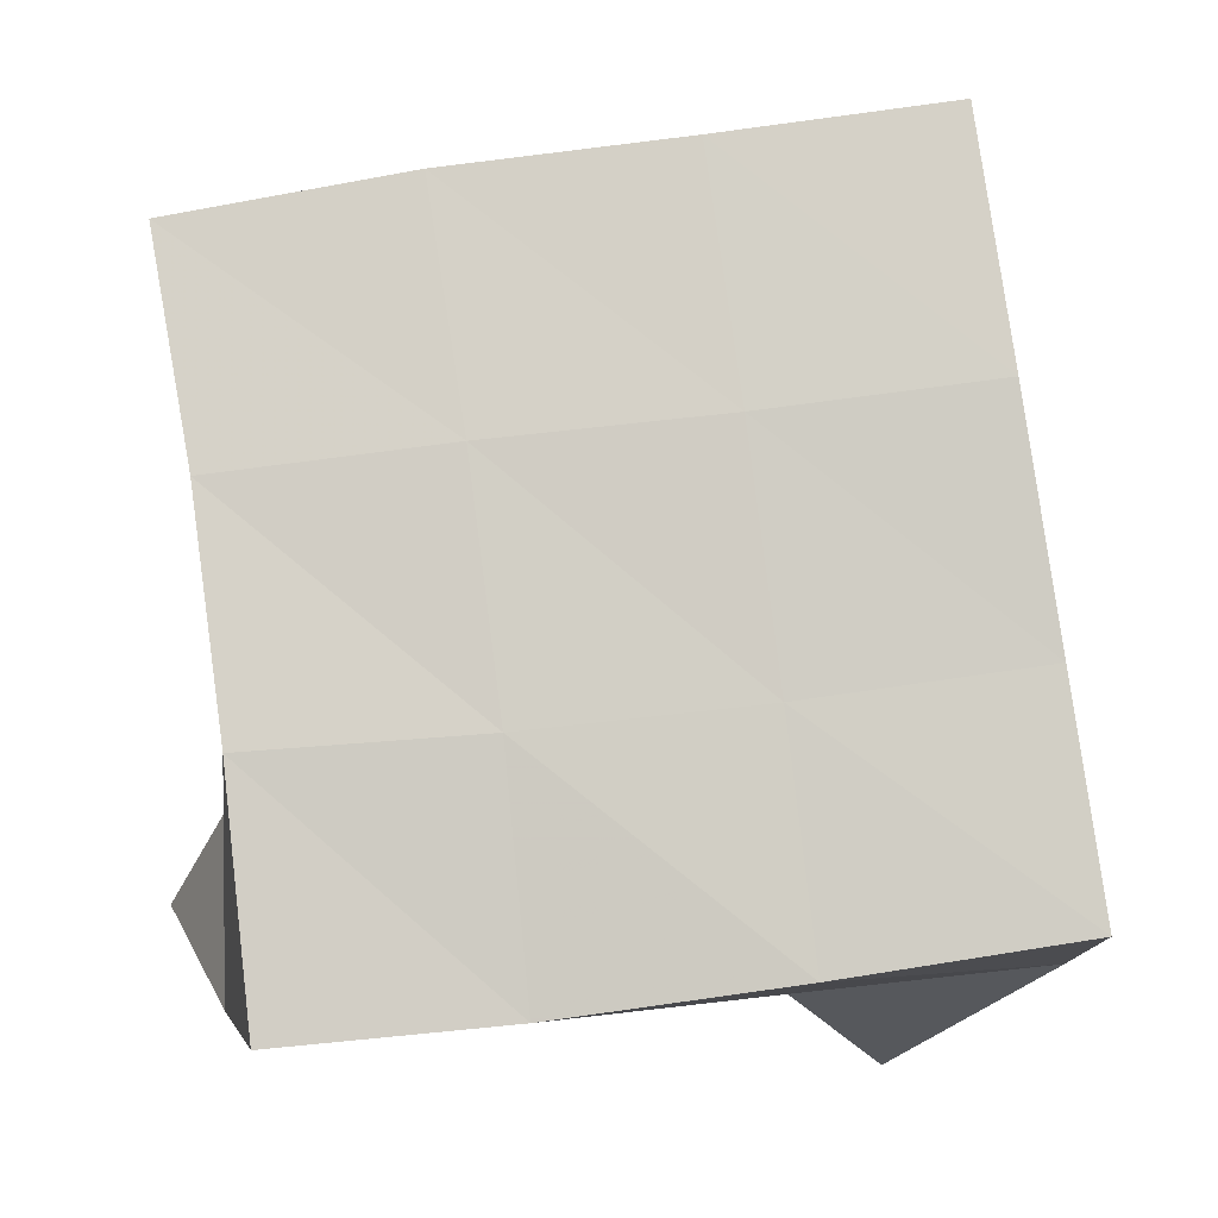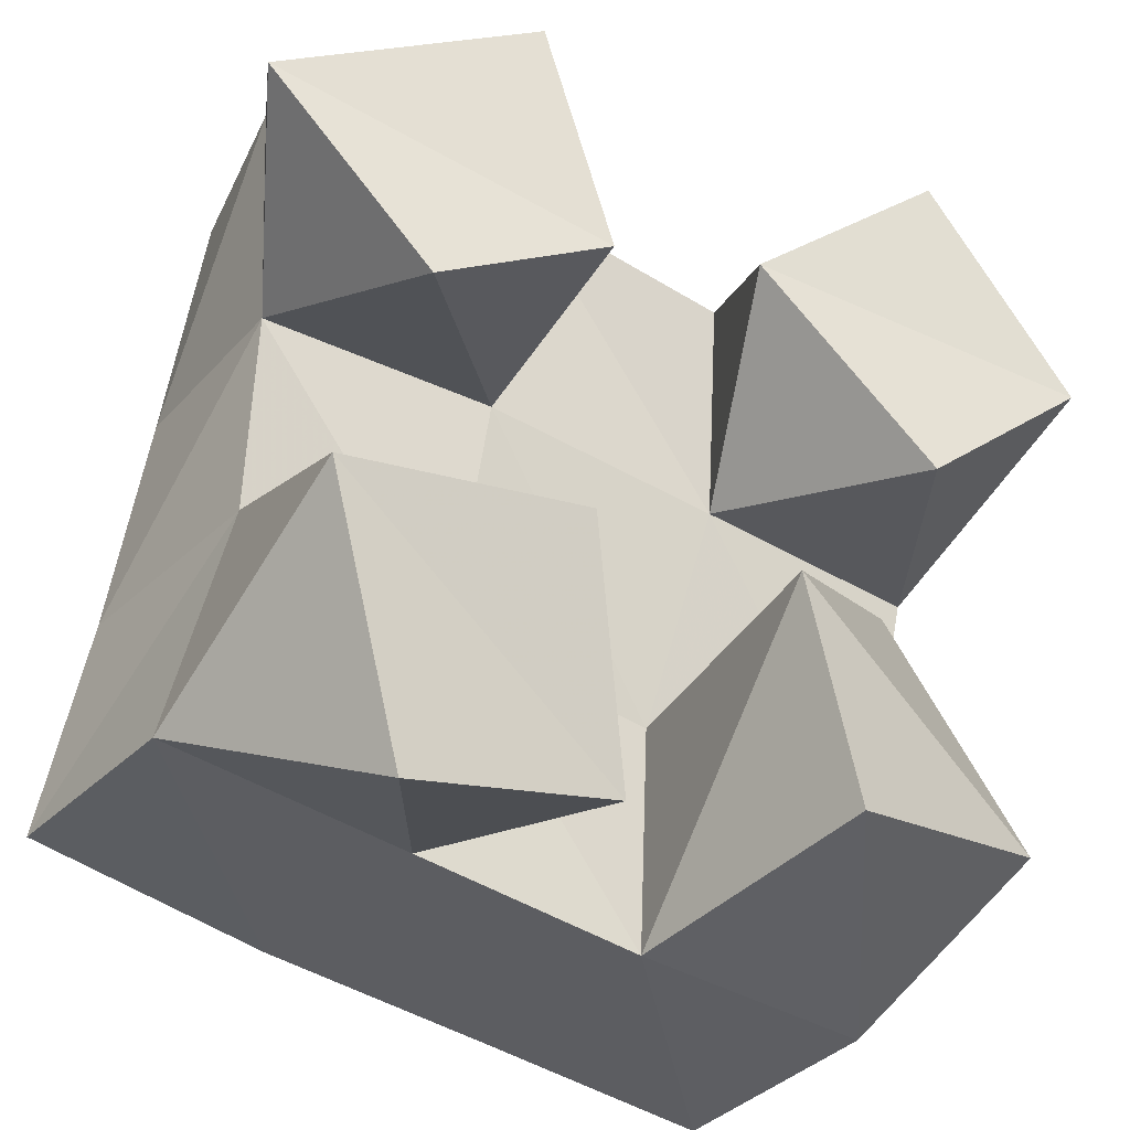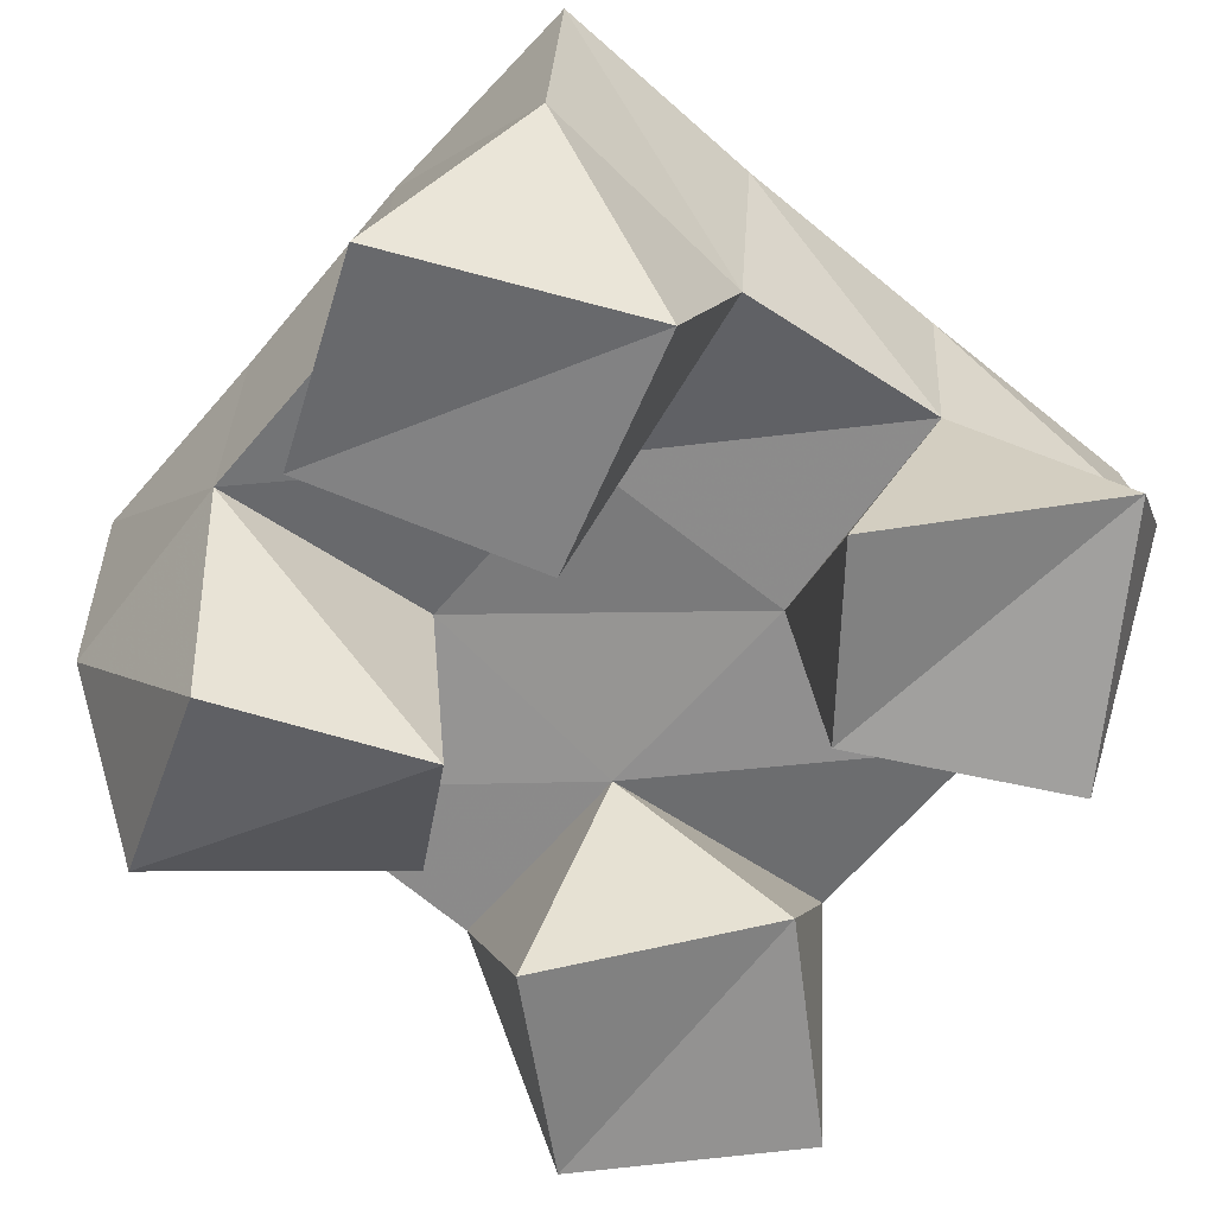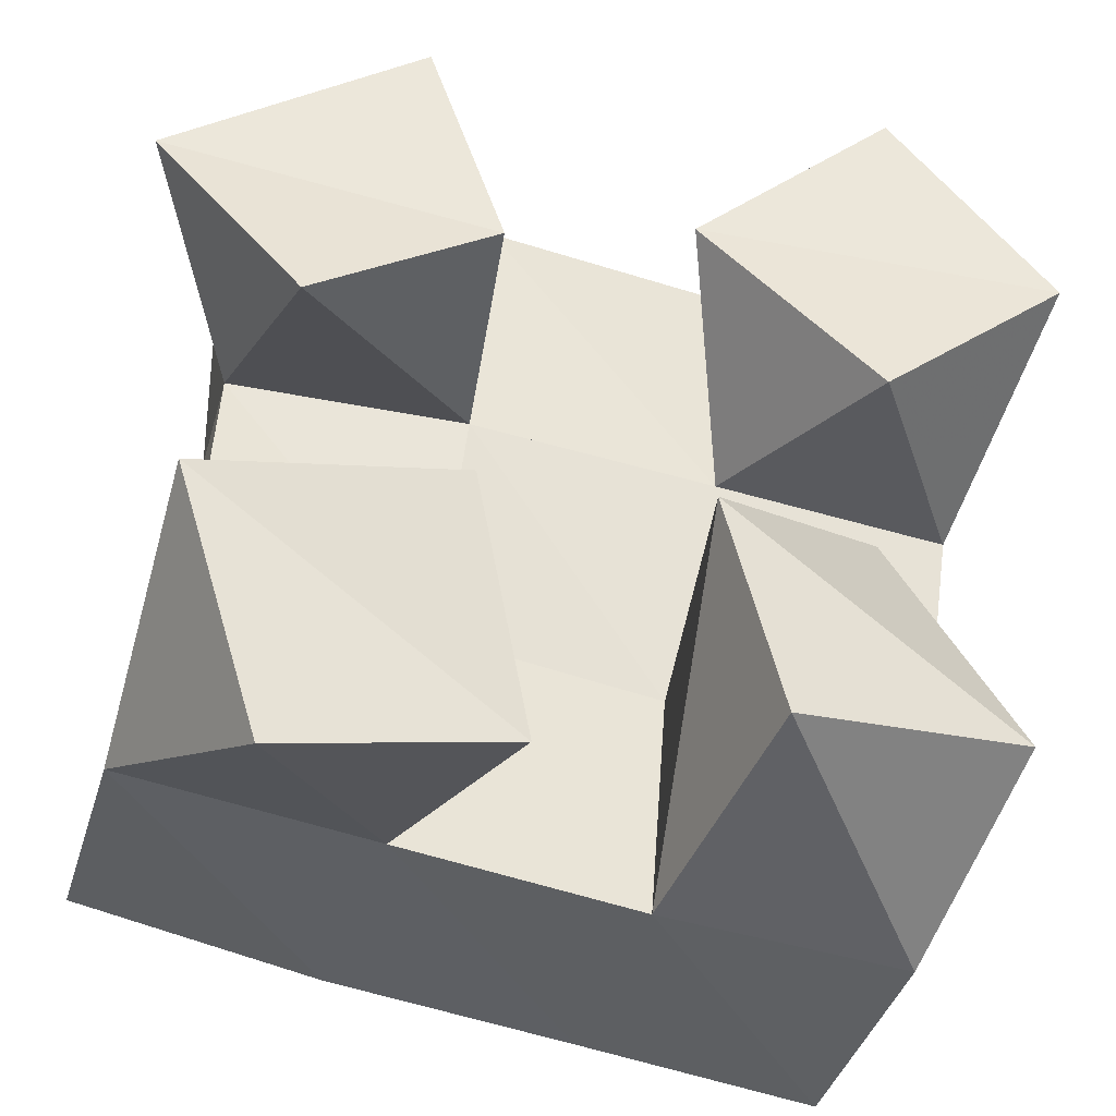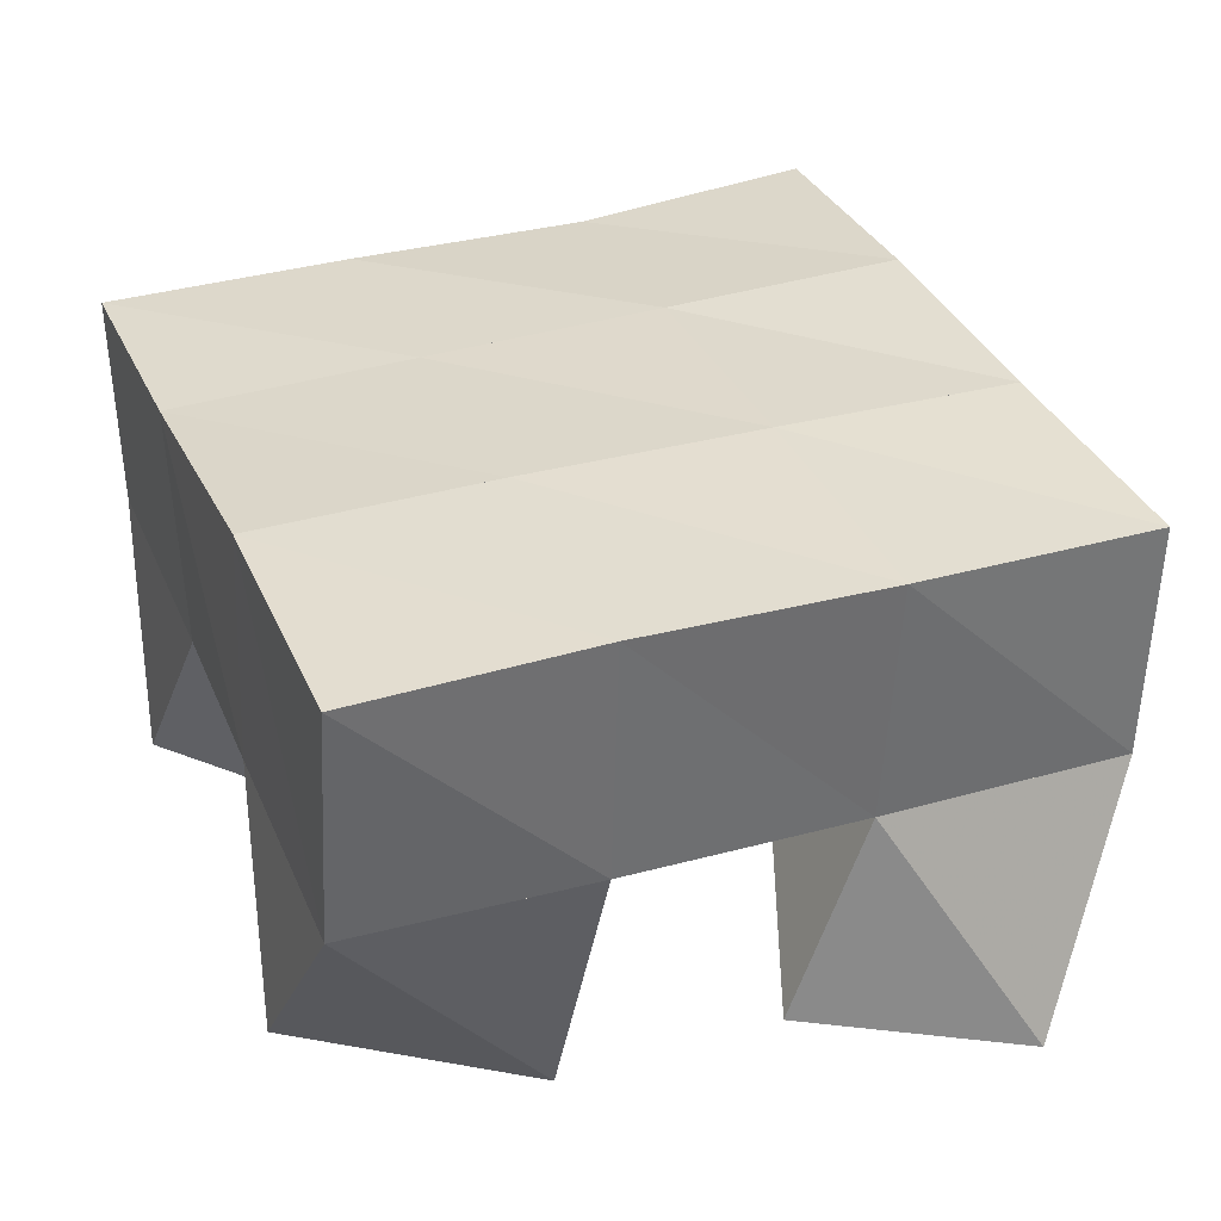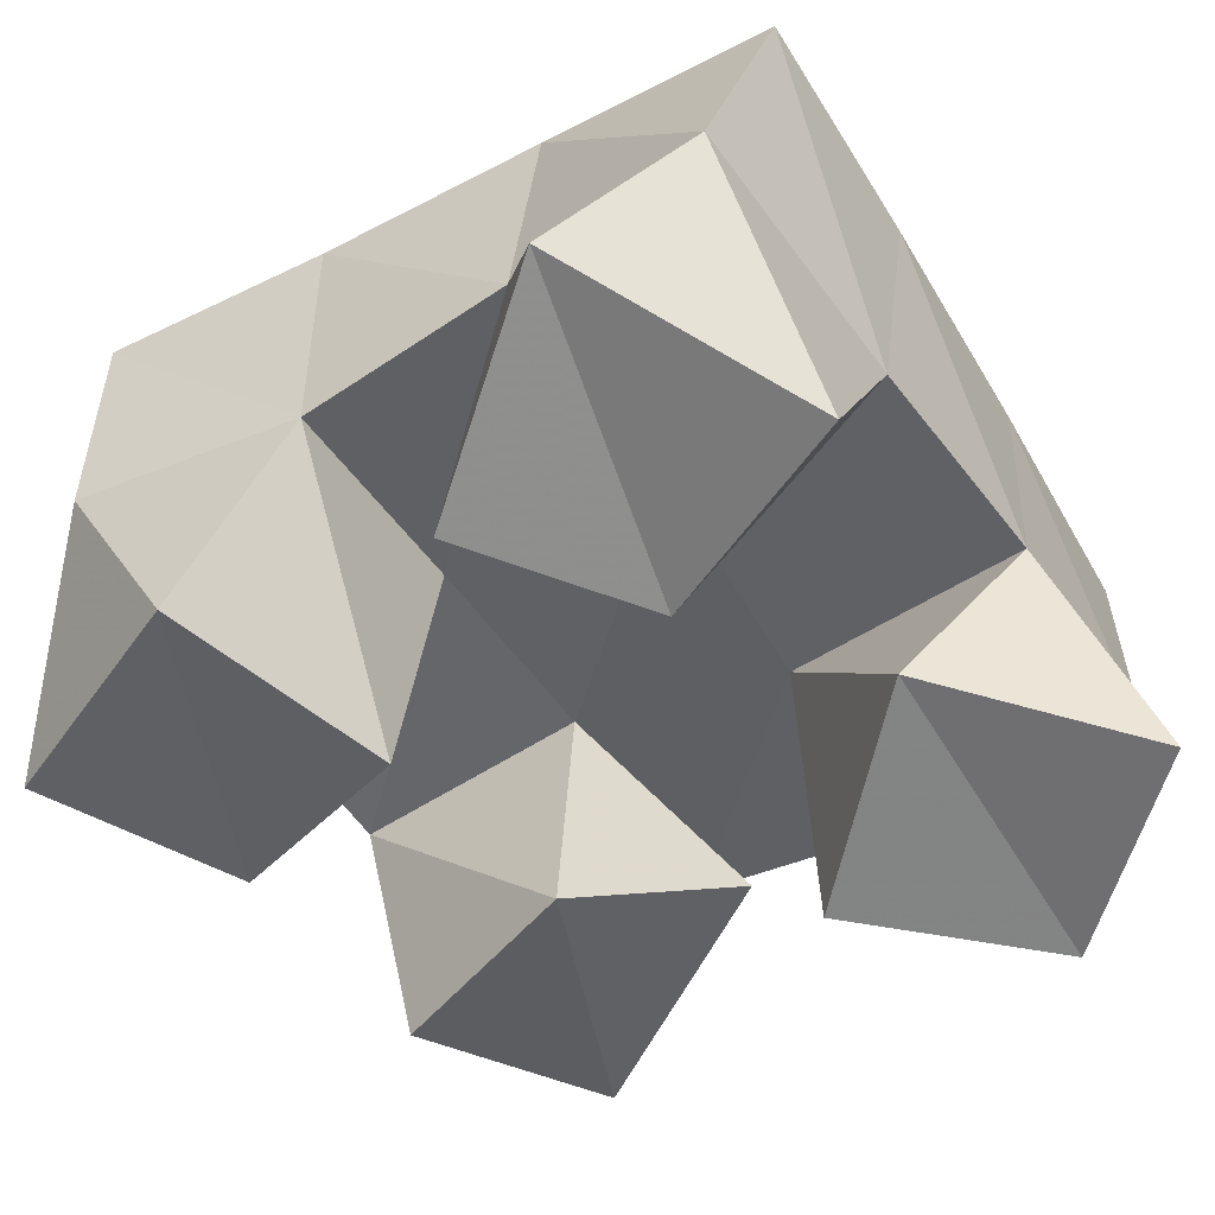
<metadata>
{"format":"obj","ext":"obj","renderer":"f3d","projection":"perspective","resolution":1024,"background":"white","views":[{"elev":78.2,"azim":0.3,"up":"+Y"},{"elev":-33.3,"azim":-33.1,"up":"+Z"},{"elev":-58.5,"azim":-121.9,"up":"+Y"},{"elev":-39.1,"azim":-14.1,"up":"+Z"},{"elev":36.8,"azim":166.8,"up":"+Y"},{"elev":-52.5,"azim":-52.0,"up":"+Y"}]}
</metadata>
<code>
v -0.2779 0.1057 0.8004
v -0.2987 0.1529 0.8235
v -0.2317 0.1114 0.8126
v -0.2479 0.1537 0.8165
v -0.2954 0.1 0.8516
v -0.2879 0.1495 0.8716
v -0.2446 0.1003 0.8599
v -0.2408 0.1556 0.8658
v -0.1659 0.1006 0.8988
v -0.1854 0.1476 0.908
v -0.1275 0.1004 0.9313
v -0.1372 0.1476 0.9024
v -0.1999 0.1087 0.9395
v -0.1824 0.1473 0.9609
v -0.1602 0.1017 0.9723
v -0.1295 0.1474 0.9548
v -0.2772 0.1014 0.8976
v -0.2851 0.1523 0.918
v -0.2403 0.1001 0.9194
v -0.2359 0.1498 0.9158
v -0.3061 0.1131 0.9412
v -0.2892 0.149 0.9647
v -0.2558 0.1 0.965
v -0.2335 0.1426 0.9634
v -0.19 0.1 0.8179
v -0.1988 0.155 0.8101
v -0.1397 0.1137 0.8287
v -0.1492 0.1552 0.8054
v -0.2009 0.1 0.8628
v -0.194 0.1589 0.8609
v -0.1609 0.1257 0.8798
v -0.1419 0.1568 0.8536
v -0.3005 0.2012 0.8255
v -0.2505 0.2037 0.8167
v -0.291 0.2022 0.8739
v -0.2421 0.2035 0.8676
v -0.2836 0.2016 0.9234
v -0.2351 0.1996 0.9192
v -0.2778 0.1966 0.9741
v -0.23 0.1925 0.969
v -0.2003 0.2053 0.8105
v -0.1929 0.204 0.8621
v -0.186 0.1986 0.9134
v -0.1799 0.194 0.9618
v -0.1517 0.2054 0.8034
v -0.1442 0.2043 0.8554
v -0.1363 0.1985 0.906
v -0.1292 0.1951 0.9537
f 1 2 4
f 3 1 4
f 2 6 8
f 4 2 8
f 6 5 7
f 8 6 7
f 5 1 3
f 7 5 3
f 8 7 3
f 4 8 3
f 2 1 5
f 6 2 5
f 9 10 12
f 11 9 12
f 10 14 16
f 12 10 16
f 14 13 15
f 16 14 15
f 13 9 11
f 15 13 11
f 16 15 11
f 12 16 11
f 10 9 13
f 14 10 13
f 17 18 20
f 19 17 20
f 18 22 24
f 20 18 24
f 22 21 23
f 24 22 23
f 21 17 19
f 23 21 19
f 24 23 19
f 20 24 19
f 18 17 21
f 22 18 21
f 25 26 28
f 27 25 28
f 26 30 32
f 28 26 32
f 30 29 31
f 32 30 31
f 29 25 27
f 31 29 27
f 32 31 27
f 28 32 27
f 26 25 29
f 30 26 29
f 2 33 34
f 4 2 34
f 33 35 36
f 34 33 36
f 35 6 8
f 36 35 8
f 6 2 4
f 8 6 4
f 36 8 4
f 34 36 4
f 33 2 6
f 35 33 6
f 6 35 36
f 8 6 36
f 35 37 38
f 36 35 38
f 37 18 20
f 38 37 20
f 18 6 8
f 20 18 8
f 38 20 8
f 36 38 8
f 35 6 18
f 37 35 18
f 18 37 38
f 20 18 38
f 37 39 40
f 38 37 40
f 39 22 24
f 40 39 24
f 22 18 20
f 24 22 20
f 40 24 20
f 38 40 20
f 37 18 22
f 39 37 22
f 4 34 41
f 26 4 41
f 34 36 42
f 41 34 42
f 36 8 30
f 42 36 30
f 8 4 26
f 30 8 26
f 42 30 26
f 41 42 26
f 34 4 8
f 36 34 8
f 8 36 42
f 30 8 42
f 36 38 43
f 42 36 43
f 38 20 10
f 43 38 10
f 20 8 30
f 10 20 30
f 43 10 30
f 42 43 30
f 36 8 20
f 38 36 20
f 20 38 43
f 10 20 43
f 38 40 44
f 43 38 44
f 40 24 14
f 44 40 14
f 24 20 10
f 14 24 10
f 44 14 10
f 43 44 10
f 38 20 24
f 40 38 24
f 26 41 45
f 28 26 45
f 41 42 46
f 45 41 46
f 42 30 32
f 46 42 32
f 30 26 28
f 32 30 28
f 46 32 28
f 45 46 28
f 41 26 30
f 42 41 30
f 30 42 46
f 32 30 46
f 42 43 47
f 46 42 47
f 43 10 12
f 47 43 12
f 10 30 32
f 12 10 32
f 47 12 32
f 46 47 32
f 42 30 10
f 43 42 10
f 10 43 47
f 12 10 47
f 43 44 48
f 47 43 48
f 44 14 16
f 48 44 16
f 14 10 12
f 16 14 12
f 48 16 12
f 47 48 12
f 43 10 14
f 44 43 14

</code>
